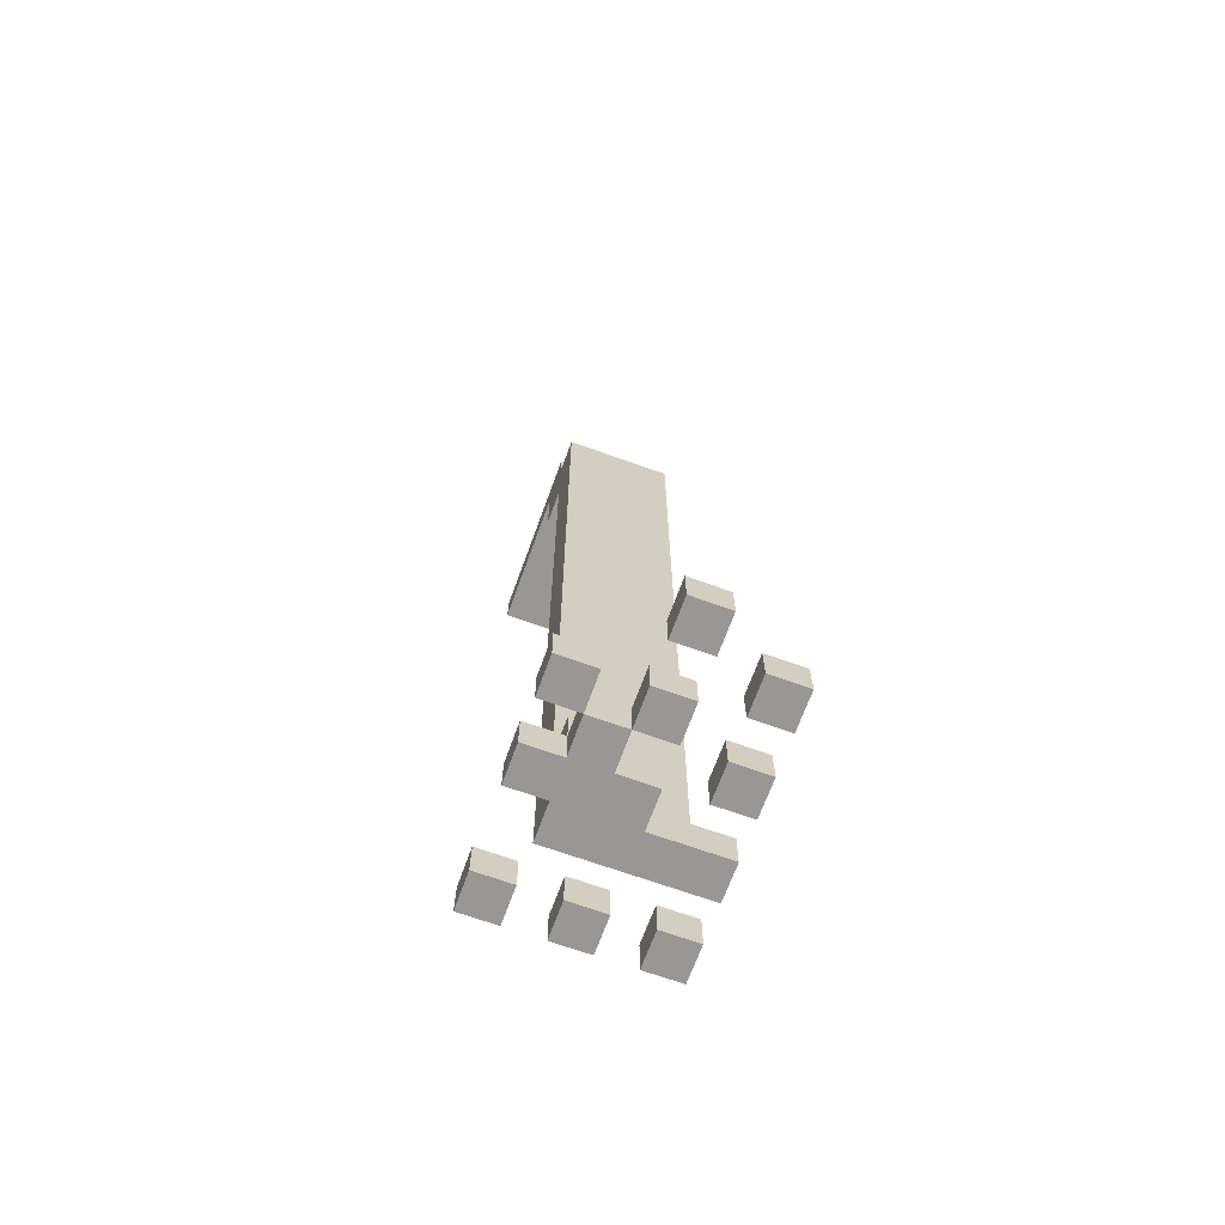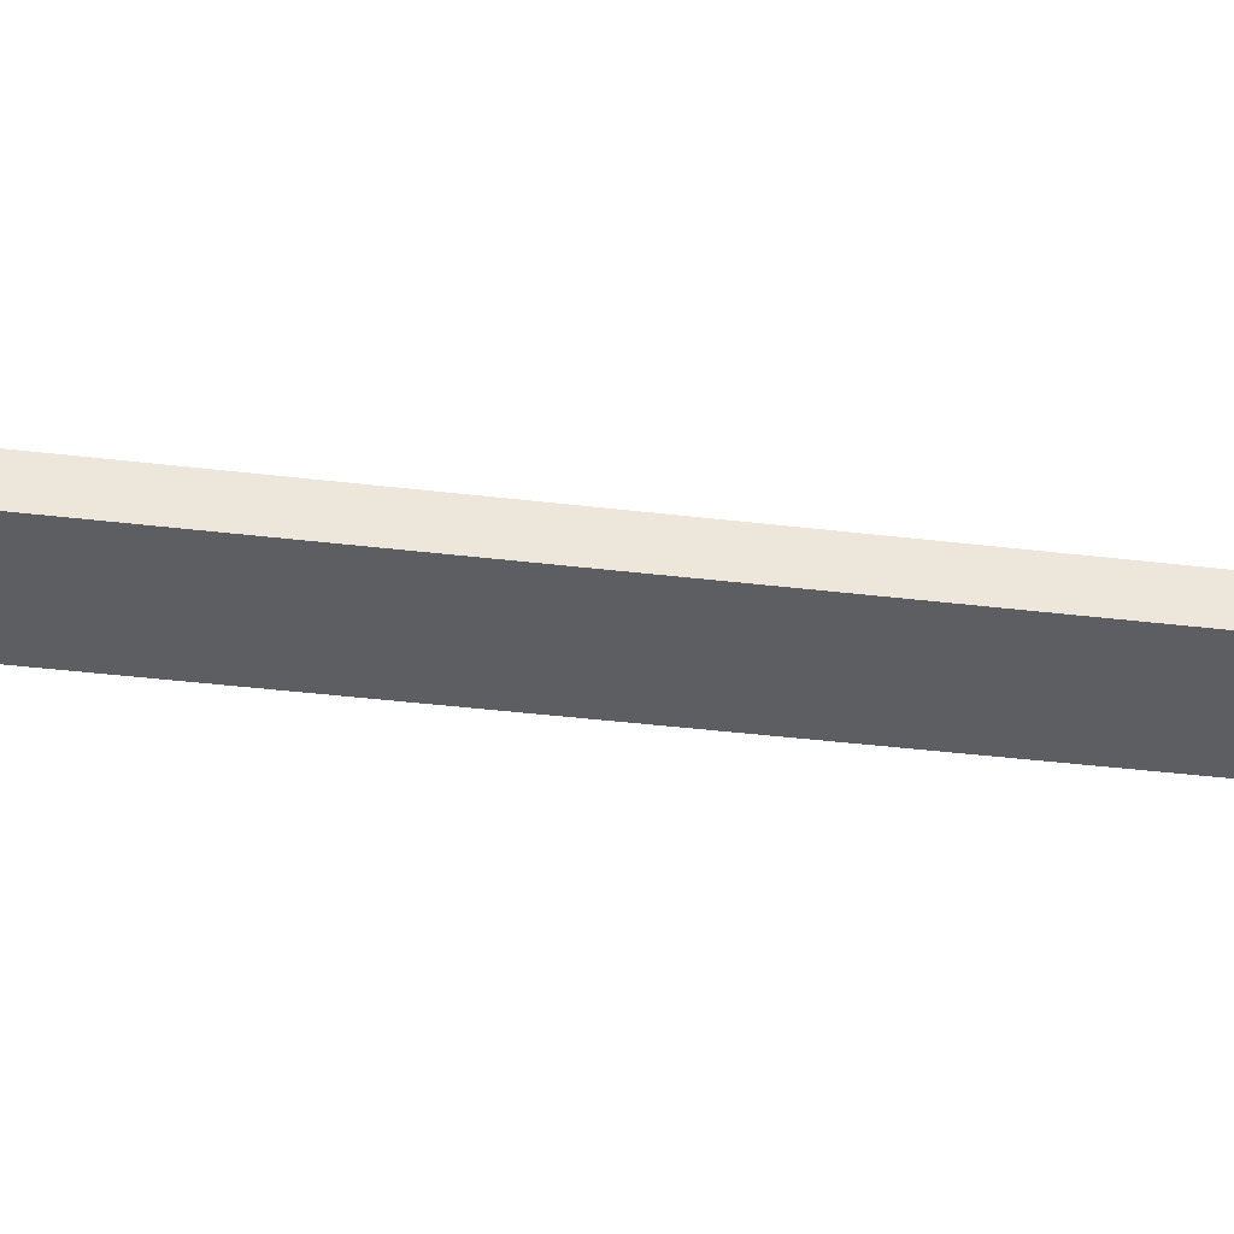
<metadata>
{"format":"obj","ext":"obj","renderer":"f3d","projection":"perspective","resolution":1024,"background":"white","views":[{"elev":-68.3,"azim":-19.9,"up":"+Y"},{"elev":-39.2,"azim":-98.6,"up":"+Z"}]}
</metadata>
<code>
o WaterCascade
v -0.25 -1.25 0.35
v -0.25 -1.25 0.25
v -0.25 -1.25 0.15
v -0.25 -1.25 0.05
v -0.25 -1.25 -0.15
v -0.25 -1.25 -0.25
v -0.25 -1.15 0.35
v -0.25 -1.15 0.25
v -0.25 -1.15 0.15
v -0.25 -1.15 0.05
v -0.25 -1.15 -0.15
v -0.25 -1.15 -0.25
v -0.15 -1.25 0.25
v -0.15 -1.25 0.15
v -0.15 -1.25 0.05
v -0.15 -1.25 -0.05
v -0.15 -1.15 0.25
v -0.15 -1.15 0.15
v -0.15 -1.15 0.05
v -0.15 -1.05 0.15
v -0.15 -1.05 0.05
v -0.15 -0.75 0.05
v -0.15 -0.75 -0.05
v -0.15 -0.65 0.05
v -0.15 -0.65 -0.05
v -0.15 -0.55 0.05
v -0.15 -0.55 -0.05
v -0.15 -0.35 0.05
v -0.15 -0.35 -0.05
v -0.15 -0.25 0.05
v -0.15 -0.25 -0.05
v -0.15 -0.05 0.05
v -0.15 -0.05 -0.05
v -0.15 0.15 0.05
v -0.15 0.15 -0.05
v -0.15 0.55 0.05
v -0.15 0.55 -0.05
v -0.15 0.65 0.05
v -0.15 0.65 -0.05
v -0.15 0.75 0.05
v -0.15 0.75 -0.05
v -0.15 0.95 -0.05
v -0.15 0.95 -0.15
v -0.15 1.05 0.05
v -0.15 1.05 -0.15
v -0.15 1.15 0.05
v -0.15 1.15 -0.05
v -0.15 1.15 -0.15
v -0.15 1.15 -0.35
v -0.15 1.15 -0.55
v -0.15 1.25 -0.05
v -0.15 1.25 -0.35
v -0.15 1.25 -0.55
v -0.05 -1.25 0.55
v -0.05 -1.25 0.45
v -0.05 -1.25 0.35
v -0.05 -1.25 0.25
v -0.05 -1.25 -0.15
v -0.05 -1.25 -0.25
v -0.05 -1.15 0.55
v -0.05 -1.15 0.45
v -0.05 -1.15 0.35
v -0.05 -1.15 0.25
v -0.05 -1.15 -0.15
v -0.05 -1.15 -0.25
v 0.15 -1.25 0.45
v 0.15 -1.25 0.35
v 0.15 -1.25 0.25
v 0.15 -1.25 0.15
v 0.15 -1.25 -0.15
v 0.15 -1.25 -0.25
v 0.15 -1.15 0.45
v 0.15 -1.15 0.35
v 0.15 -1.15 0.25
v 0.15 -1.15 0.15
v 0.15 -1.15 -0.15
v 0.15 -1.15 -0.25
v -0.15 -1.25 0.35
v -0.15 -1.25 0.25
v -0.15 -1.25 -0.15
v -0.15 -1.25 -0.25
v -0.15 -1.15 0.35
v -0.15 -1.15 0.25
v -0.15 -1.15 -0.15
v -0.15 -1.15 -0.25
v -0.05 -1.25 0.25
v -0.05 -1.25 0.15
v -0.05 -1.15 0.25
v -0.05 -1.15 0.15
v -0.05 -1.15 0.05
v -0.05 -1.05 0.15
v -0.05 -1.05 0.05
v -0.05 0.95 -0.05
v -0.05 0.95 -0.15
v -0.05 1.05 -0.05
v -0.05 1.05 -0.15
v 0.05 -1.25 0.55
v 0.05 -1.25 0.45
v 0.05 -1.25 0.35
v 0.05 -1.25 0.25
v 0.05 -1.25 0.15
v 0.05 -1.25 0.05
v 0.05 -1.25 -0.15
v 0.05 -1.25 -0.25
v 0.05 -1.15 0.55
v 0.05 -1.15 0.45
v 0.05 -1.15 0.35
v 0.05 -1.15 0.25
v 0.05 -1.15 0.15
v 0.05 -1.15 0.05
v 0.05 -1.15 -0.15
v 0.05 -1.15 -0.25
v 0.15 -1.15 0.05
v 0.15 -1.15 -0.05
v 0.15 -1.05 0.05
v 0.15 -1.05 -0.05
v 0.15 -0.85 0.05
v 0.15 -0.85 -0.05
v 0.15 -0.75 0.05
v 0.15 -0.75 -0.05
v 0.15 -0.65 0.05
v 0.15 -0.65 -0.05
v 0.15 -0.55 0.05
v 0.15 -0.55 -0.05
v 0.15 -0.45 0.05
v 0.15 -0.45 -0.05
v 0.15 -0.25 0.05
v 0.15 -0.25 -0.05
v 0.15 -0.05 0.05
v 0.15 -0.05 -0.05
v 0.15 0.25 0.05
v 0.15 0.25 -0.05
v 0.15 0.65 0.05
v 0.15 0.65 -0.05
v 0.15 1.05 0.05
v 0.15 1.05 -0.05
v 0.15 1.05 -0.15
v 0.15 1.15 0.05
v 0.15 1.15 -0.05
v 0.15 1.15 -0.15
v 0.15 1.15 -0.25
v 0.15 1.15 -0.55
v 0.15 1.25 -0.05
v 0.15 1.25 -0.15
v 0.15 1.25 -0.25
v 0.15 1.25 -0.55
v 0.25 -1.25 0.45
v 0.25 -1.25 0.35
v 0.25 -1.25 0.25
v 0.25 -1.25 0.15
v 0.25 -1.25 0.05
v 0.25 -1.25 -0.05
v 0.25 -1.25 -0.15
v 0.25 -1.25 -0.25
v 0.25 -1.15 0.45
v 0.25 -1.15 0.35
v 0.25 -1.15 0.25
v 0.25 -1.15 0.15
v 0.25 -1.15 0.05
v 0.25 -1.15 -0.05
v 0.25 -1.15 -0.15
v 0.25 -1.15 -0.25
v -0.05 -1.25 0.55
v -0.05 -1.15 0.55
v 0.05 -1.25 0.55
v 0.05 -1.15 0.55
v 0.15 -1.25 0.45
v 0.15 -1.15 0.45
v 0.25 -1.25 0.45
v 0.25 -1.15 0.45
v -0.25 -1.25 0.35
v -0.25 -1.15 0.35
v -0.15 -1.25 0.35
v -0.15 -1.15 0.35
v -0.05 -1.25 0.35
v -0.05 -1.15 0.35
v 0.05 -1.25 0.35
v 0.05 -1.15 0.35
v -0.15 -1.25 0.25
v -0.15 -1.15 0.25
v -0.05 -1.25 0.25
v -0.05 -1.15 0.25
v 0.15 -1.25 0.25
v 0.15 -1.15 0.25
v 0.25 -1.25 0.25
v 0.25 -1.15 0.25
v -0.25 -1.25 0.15
v -0.25 -1.15 0.15
v -0.15 -1.25 0.15
v -0.15 -1.15 0.15
v -0.15 -1.05 0.15
v -0.05 -1.25 0.15
v -0.05 -1.15 0.15
v -0.05 -1.05 0.15
v 0.05 -1.25 0.15
v 0.05 -1.15 0.15
v -0.15 -1.05 0.05
v -0.15 -0.75 0.05
v -0.15 -0.65 0.05
v -0.15 -0.55 0.05
v -0.15 -0.35 0.05
v -0.15 -0.25 0.05
v -0.15 -0.05 0.05
v -0.15 0.15 0.05
v -0.15 0.55 0.05
v -0.15 0.65 0.05
v -0.15 0.75 0.05
v -0.15 1.05 0.05
v -0.15 1.15 0.05
v -0.05 -1.15 0.05
v -0.05 -1.05 0.05
v -0.05 -0.85 0.05
v -0.05 -0.75 0.05
v -0.05 -0.65 0.05
v -0.05 -0.55 0.05
v -0.05 -0.45 0.05
v -0.05 -0.35 0.05
v -0.05 -0.25 0.05
v -0.05 -0.05 0.05
v -0.05 0.15 0.05
v -0.05 0.25 0.05
v -0.05 0.35 0.05
v -0.05 0.45 0.05
v -0.05 0.55 0.05
v -0.05 0.65 0.05
v -0.05 0.75 0.05
v -0.05 1.05 0.05
v -0.05 1.15 0.05
v 0.05 -1.25 0.05
v 0.05 -1.15 0.05
v 0.05 -1.05 0.05
v 0.05 -0.85 0.05
v 0.05 -0.75 0.05
v 0.05 -0.65 0.05
v 0.05 -0.55 0.05
v 0.05 -0.45 0.05
v 0.05 -0.35 0.05
v 0.05 -0.25 0.05
v 0.05 -0.05 0.05
v 0.05 0.25 0.05
v 0.05 0.35 0.05
v 0.05 0.45 0.05
v 0.05 0.55 0.05
v 0.05 0.65 0.05
v 0.05 1.05 0.05
v 0.05 1.15 0.05
v 0.15 -1.25 0.05
v 0.15 -1.15 0.05
v 0.15 -1.05 0.05
v 0.15 -0.85 0.05
v 0.15 -0.75 0.05
v 0.15 -0.65 0.05
v 0.15 -0.55 0.05
v 0.15 -0.45 0.05
v 0.15 -0.25 0.05
v 0.15 -0.05 0.05
v 0.15 0.25 0.05
v 0.15 0.65 0.05
v 0.15 1.05 0.05
v 0.15 1.15 0.05
v 0.25 -1.25 0.05
v 0.25 -1.15 0.05
v -0.15 1.15 -0.05
v -0.15 1.25 -0.05
v -0.05 1.15 -0.05
v -0.05 1.25 -0.05
v 0.05 1.15 -0.05
v 0.05 1.25 -0.05
v 0.15 1.15 -0.05
v 0.15 1.25 -0.05
v -0.25 -1.25 -0.15
v -0.25 -1.15 -0.15
v -0.15 -1.25 -0.15
v -0.15 -1.15 -0.15
v -0.05 -1.25 -0.15
v -0.05 -1.15 -0.15
v 0.05 -1.25 -0.15
v 0.05 -1.15 -0.15
v 0.15 -1.25 -0.15
v 0.15 -1.15 -0.15
v 0.25 -1.25 -0.15
v 0.25 -1.15 -0.15
v -0.05 -1.25 0.45
v -0.05 -1.15 0.45
v 0.05 -1.25 0.45
v 0.05 -1.15 0.45
v 0.15 -1.25 0.35
v 0.15 -1.15 0.35
v 0.25 -1.25 0.35
v 0.25 -1.15 0.35
v -0.25 -1.25 0.25
v -0.25 -1.15 0.25
v -0.15 -1.25 0.25
v -0.15 -1.15 0.25
v -0.05 -1.25 0.25
v -0.05 -1.15 0.25
v 0.05 -1.25 0.25
v 0.05 -1.15 0.25
v 0.15 -1.25 0.15
v 0.15 -1.15 0.15
v 0.25 -1.25 0.15
v 0.25 -1.15 0.15
v -0.25 -1.25 0.05
v -0.25 -1.15 0.05
v -0.15 -1.25 0.05
v -0.15 -1.15 0.05
v -0.15 -1.25 -0.05
v -0.15 -0.75 -0.05
v -0.15 -0.65 -0.05
v -0.15 -0.55 -0.05
v -0.15 -0.35 -0.05
v -0.15 -0.25 -0.05
v -0.15 -0.05 -0.05
v -0.15 0.15 -0.05
v -0.15 0.55 -0.05
v -0.15 0.65 -0.05
v -0.15 0.75 -0.05
v -0.15 0.95 -0.05
v -0.05 -1.25 -0.05
v -0.05 -1.15 -0.05
v -0.05 -1.05 -0.05
v -0.05 -0.85 -0.05
v -0.05 -0.75 -0.05
v -0.05 -0.65 -0.05
v -0.05 -0.55 -0.05
v -0.05 -0.45 -0.05
v -0.05 -0.35 -0.05
v -0.05 -0.25 -0.05
v -0.05 -0.05 -0.05
v -0.05 0.15 -0.05
v -0.05 0.25 -0.05
v -0.05 0.35 -0.05
v -0.05 0.45 -0.05
v -0.05 0.55 -0.05
v -0.05 0.65 -0.05
v -0.05 0.75 -0.05
v -0.05 0.95 -0.05
v -0.05 1.05 -0.05
v 0.05 -1.05 -0.05
v 0.05 -0.85 -0.05
v 0.05 -0.75 -0.05
v 0.05 -0.65 -0.05
v 0.05 -0.55 -0.05
v 0.05 -0.45 -0.05
v 0.05 -0.35 -0.05
v 0.05 -0.25 -0.05
v 0.05 -0.05 -0.05
v 0.05 0.25 -0.05
v 0.05 0.35 -0.05
v 0.05 0.45 -0.05
v 0.05 0.55 -0.05
v 0.05 0.65 -0.05
v 0.05 1.05 -0.05
v 0.15 -1.25 -0.05
v 0.15 -1.15 -0.05
v 0.15 -1.05 -0.05
v 0.15 -0.85 -0.05
v 0.15 -0.75 -0.05
v 0.15 -0.65 -0.05
v 0.15 -0.55 -0.05
v 0.15 -0.45 -0.05
v 0.15 -0.25 -0.05
v 0.15 -0.05 -0.05
v 0.15 0.25 -0.05
v 0.15 0.65 -0.05
v 0.15 1.05 -0.05
v 0.25 -1.25 -0.05
v 0.25 -1.15 -0.05
v -0.15 0.95 -0.15
v -0.15 1.05 -0.15
v -0.15 1.15 -0.15
v -0.05 0.95 -0.15
v -0.05 1.05 -0.15
v -0.05 1.15 -0.15
v 0.05 1.05 -0.15
v 0.05 1.15 -0.15
v 0.15 1.05 -0.15
v 0.15 1.15 -0.15
v -0.25 -1.25 -0.25
v -0.25 -1.15 -0.25
v -0.15 -1.25 -0.25
v -0.15 -1.15 -0.25
v -0.05 -1.25 -0.25
v -0.05 -1.15 -0.25
v 0.05 -1.25 -0.25
v 0.05 -1.15 -0.25
v 0.15 -1.25 -0.25
v 0.15 -1.15 -0.25
v 0.25 -1.25 -0.25
v 0.25 -1.15 -0.25
v -0.15 1.15 -0.55
v -0.15 1.25 -0.55
v -0.05 1.15 -0.55
v -0.05 1.25 -0.55
v 0.15 1.15 -0.55
v 0.15 1.25 -0.55
v -0.05 -1.25 0.55
v 0.05 -1.25 0.55
v -0.05 -1.25 0.45
v 0.05 -1.25 0.45
v 0.15 -1.25 0.45
v 0.25 -1.25 0.45
v -0.25 -1.25 0.35
v -0.15 -1.25 0.35
v -0.05 -1.25 0.35
v 0.05 -1.25 0.35
v 0.15 -1.25 0.35
v 0.25 -1.25 0.35
v -0.25 -1.25 0.25
v -0.15 -1.25 0.25
v -0.05 -1.25 0.25
v 0.05 -1.25 0.25
v 0.15 -1.25 0.25
v 0.25 -1.25 0.25
v -0.25 -1.25 0.15
v -0.15 -1.25 0.15
v -0.05 -1.25 0.15
v 0.05 -1.25 0.15
v 0.15 -1.25 0.15
v 0.25 -1.25 0.15
v -0.25 -1.25 0.05
v -0.15 -1.25 0.05
v -0.05 -1.25 0.05
v 0.05 -1.25 0.05
v 0.15 -1.25 0.05
v 0.25 -1.25 0.05
v -0.15 -1.25 -0.05
v -0.05 -1.25 -0.05
v 0.15 -1.25 -0.05
v 0.25 -1.25 -0.05
v -0.25 -1.25 -0.15
v -0.15 -1.25 -0.15
v -0.05 -1.25 -0.15
v 0.05 -1.25 -0.15
v 0.15 -1.25 -0.15
v 0.25 -1.25 -0.15
v -0.25 -1.25 -0.25
v -0.15 -1.25 -0.25
v -0.05 -1.25 -0.25
v 0.05 -1.25 -0.25
v 0.15 -1.25 -0.25
v 0.25 -1.25 -0.25
v -0.15 0.95 -0.05
v -0.05 0.95 -0.05
v -0.15 0.95 -0.15
v -0.05 0.95 -0.15
v -0.05 1.05 -0.05
v 0.05 1.05 -0.05
v 0.15 1.05 -0.05
v -0.05 1.05 -0.15
v 0.05 1.05 -0.15
v 0.15 1.05 -0.15
v -0.15 1.15 -0.15
v -0.05 1.15 -0.15
v 0.05 1.15 -0.15
v 0.15 1.15 -0.15
v 0.05 1.15 -0.25
v 0.15 1.15 -0.25
v -0.15 1.15 -0.35
v -0.05 1.15 -0.35
v -0.15 1.15 -0.55
v -0.05 1.15 -0.55
v 0.15 1.15 -0.55
v -0.05 -1.15 0.55
v 0.05 -1.15 0.55
v -0.05 -1.15 0.45
v 0.05 -1.15 0.45
v 0.15 -1.15 0.45
v 0.25 -1.15 0.45
v -0.25 -1.15 0.35
v -0.15 -1.15 0.35
v -0.05 -1.15 0.35
v 0.05 -1.15 0.35
v 0.15 -1.15 0.35
v 0.25 -1.15 0.35
v -0.25 -1.15 0.25
v -0.15 -1.15 0.25
v -0.05 -1.15 0.25
v 0.05 -1.15 0.25
v 0.15 -1.15 0.25
v 0.25 -1.15 0.25
v -0.25 -1.15 0.15
v -0.15 -1.15 0.15
v -0.05 -1.15 0.15
v 0.05 -1.15 0.15
v 0.15 -1.15 0.15
v 0.25 -1.15 0.15
v -0.25 -1.15 0.05
v -0.15 -1.15 0.05
v -0.05 -1.15 0.05
v 0.05 -1.15 0.05
v 0.15 -1.15 0.05
v 0.25 -1.15 0.05
v 0.15 -1.15 -0.05
v 0.25 -1.15 -0.05
v -0.25 -1.15 -0.15
v -0.15 -1.15 -0.15
v -0.05 -1.15 -0.15
v 0.05 -1.15 -0.15
v 0.15 -1.15 -0.15
v 0.25 -1.15 -0.15
v -0.25 -1.15 -0.25
v -0.15 -1.15 -0.25
v -0.05 -1.15 -0.25
v 0.05 -1.15 -0.25
v 0.15 -1.15 -0.25
v 0.25 -1.15 -0.25
v -0.15 -1.05 0.15
v -0.05 -1.05 0.15
v -0.15 -1.05 0.05
v -0.05 -1.05 0.05
v -0.15 1.15 0.05
v -0.05 1.15 0.05
v 0.05 1.15 0.05
v 0.15 1.15 0.05
v -0.15 1.15 -0.05
v -0.05 1.15 -0.05
v 0.05 1.15 -0.05
v 0.15 1.15 -0.05
v -0.15 1.25 -0.05
v -0.05 1.25 -0.05
v 0.05 1.25 -0.05
v 0.15 1.25 -0.05
v -0.05 1.25 -0.15
v 0.05 1.25 -0.15
v 0.15 1.25 -0.15
v 0.05 1.25 -0.25
v 0.15 1.25 -0.25
v -0.15 1.25 -0.35
v -0.05 1.25 -0.35
v -0.15 1.25 -0.55
v -0.05 1.25 -0.55
v 0.15 1.25 -0.55
f 7 2 1
f 8 2 7
f 9 4 3
f 10 4 9
f 11 6 5
f 12 6 11
f 17 14 13
f 18 14 17
f 19 16 15
f 20 19 18
f 21 16 19
f 21 19 20
f 22 16 21
f 23 16 22
f 24 23 22
f 25 23 24
f 26 25 24
f 27 25 26
f 28 27 26
f 29 27 28
f 30 29 28
f 31 29 30
f 32 31 30
f 33 31 32
f 34 33 32
f 35 33 34
f 36 35 34
f 37 35 36
f 38 37 36
f 39 37 38
f 40 39 38
f 41 39 40
f 42 41 40
f 44 42 40
f 44 43 42
f 45 43 44
f 46 45 44
f 47 45 46
f 48 45 47
f 51 48 47
f 51 49 48
f 52 50 49
f 52 49 51
f 53 50 52
f 60 55 54
f 61 55 60
f 62 57 56
f 63 57 62
f 64 59 58
f 65 59 64
f 72 67 66
f 73 67 72
f 74 69 68
f 75 69 74
f 76 71 70
f 77 71 76
f 78 79 82
f 82 79 83
f 80 81 84
f 84 81 85
f 86 87 88
f 88 87 89
f 89 90 91
f 91 90 92
f 93 94 95
f 95 94 96
f 97 98 105
f 105 98 106
f 99 100 107
f 107 100 108
f 101 102 109
f 109 102 110
f 103 104 111
f 111 104 112
f 113 114 115
f 115 114 116
f 115 116 117
f 117 116 118
f 117 118 119
f 119 118 120
f 119 120 121
f 121 120 122
f 121 122 123
f 123 122 124
f 123 124 125
f 125 124 126
f 125 126 127
f 127 126 128
f 127 128 129
f 129 128 130
f 129 130 131
f 131 130 132
f 131 132 133
f 133 132 134
f 133 134 135
f 135 134 136
f 135 136 138
f 136 137 138
f 138 137 139
f 139 137 140
f 139 140 143
f 140 141 144
f 143 140 144
f 141 142 145
f 144 141 145
f 145 142 146
f 147 148 155
f 155 148 156
f 149 150 157
f 157 150 158
f 151 152 159
f 159 152 160
f 153 154 161
f 161 154 162
f 165 164 163
f 166 164 165
f 169 168 167
f 170 168 169
f 173 172 171
f 174 172 173
f 177 176 175
f 178 176 177
f 181 180 179
f 182 180 181
f 185 184 183
f 186 184 185
f 189 188 187
f 190 188 189
f 193 191 190
f 194 191 193
f 195 193 192
f 196 193 195
f 211 198 197
f 212 198 211
f 213 199 198
f 213 198 212
f 214 200 199
f 214 199 213
f 215 201 200
f 215 200 214
f 216 201 215
f 217 202 201
f 217 201 216
f 218 203 202
f 218 202 217
f 219 204 203
f 219 203 218
f 220 205 204
f 220 204 219
f 221 205 220
f 222 205 221
f 223 205 222
f 224 206 205
f 224 205 223
f 225 207 206
f 225 206 224
f 226 208 207
f 226 207 225
f 227 209 208
f 227 208 226
f 228 209 227
f 230 211 210
f 231 212 211
f 231 211 230
f 232 213 212
f 232 212 231
f 232 214 213
f 233 214 232
f 234 216 215
f 234 214 233
f 234 215 214
f 235 216 234
f 236 217 216
f 236 216 235
f 237 218 217
f 237 217 236
f 237 219 218
f 237 220 219
f 237 221 220
f 238 221 237
f 239 221 238
f 240 222 221
f 240 221 239
f 241 223 222
f 241 222 240
f 242 224 223
f 242 223 241
f 243 226 225
f 243 224 242
f 243 225 224
f 243 228 227
f 243 227 226
f 244 228 243
f 245 228 244
f 246 228 245
f 247 230 229
f 248 231 230
f 248 230 247
f 249 232 231
f 249 231 248
f 250 233 232
f 250 232 249
f 251 234 233
f 251 233 250
f 252 235 234
f 252 234 251
f 253 236 235
f 253 235 252
f 254 238 237
f 254 236 253
f 254 237 236
f 255 239 238
f 255 238 254
f 256 240 239
f 256 239 255
f 257 242 241
f 257 240 256
f 257 241 240
f 257 243 242
f 257 244 243
f 258 245 244
f 258 244 257
f 259 246 245
f 259 245 258
f 260 246 259
f 261 248 247
f 262 248 261
f 265 264 263
f 266 264 265
f 267 266 265
f 268 266 267
f 269 268 267
f 270 268 269
f 273 272 271
f 274 272 273
f 277 276 275
f 278 276 277
f 281 280 279
f 282 280 281
f 283 284 285
f 285 284 286
f 287 288 289
f 289 288 290
f 291 292 293
f 293 292 294
f 295 296 297
f 297 296 298
f 299 300 301
f 301 300 302
f 303 304 305
f 305 304 306
f 307 308 319
f 319 308 320
f 320 308 321
f 321 308 322
f 308 309 323
f 322 308 323
f 309 310 324
f 323 309 324
f 310 311 325
f 324 310 325
f 325 311 326
f 311 312 327
f 326 311 327
f 312 313 328
f 327 312 328
f 313 314 329
f 328 313 329
f 314 315 330
f 329 314 330
f 330 315 331
f 331 315 332
f 332 315 333
f 315 316 334
f 333 315 334
f 316 317 335
f 334 316 335
f 317 318 336
f 335 317 336
f 336 318 337
f 321 322 339
f 320 321 339
f 322 323 340
f 339 322 340
f 323 324 340
f 340 324 341
f 325 326 342
f 341 324 342
f 324 325 342
f 342 326 343
f 326 327 344
f 343 326 344
f 327 328 345
f 344 327 345
f 328 329 345
f 329 330 345
f 330 331 345
f 345 331 346
f 346 331 347
f 331 332 348
f 347 331 348
f 332 333 349
f 348 332 349
f 333 334 350
f 349 333 350
f 334 335 351
f 350 334 351
f 337 338 351
f 335 336 351
f 336 337 351
f 351 338 352
f 352 338 353
f 319 320 354
f 320 339 355
f 354 320 355
f 339 340 356
f 355 339 356
f 340 341 357
f 356 340 357
f 341 342 358
f 357 341 358
f 342 343 359
f 358 342 359
f 343 344 360
f 359 343 360
f 345 346 361
f 360 344 361
f 344 345 361
f 346 347 362
f 361 346 362
f 347 348 363
f 362 347 363
f 349 350 364
f 363 348 364
f 348 349 364
f 351 352 364
f 350 351 364
f 352 353 365
f 364 352 365
f 365 353 366
f 354 355 367
f 367 355 368
f 369 370 372
f 370 371 373
f 372 370 373
f 373 371 374
f 373 374 375
f 375 374 376
f 375 376 377
f 377 376 378
f 379 380 381
f 381 380 382
f 383 384 385
f 385 384 386
f 387 388 389
f 389 388 390
f 391 392 393
f 393 392 394
f 393 394 395
f 395 394 396
f 399 398 397
f 400 398 399
f 407 402 401
f 408 402 407
f 409 404 403
f 410 404 409
f 411 406 405
f 412 406 411
f 416 411 410
f 417 411 416
f 419 414 413
f 420 414 419
f 421 416 415
f 421 417 416
f 422 417 421
f 423 418 417
f 423 417 422
f 424 418 423
f 427 423 422
f 428 425 424
f 428 423 427
f 428 424 423
f 429 426 425
f 429 425 428
f 430 426 429
f 437 432 431
f 438 432 437
f 439 434 433
f 440 434 439
f 441 436 435
f 442 436 441
f 445 444 443
f 446 444 445
f 450 448 447
f 451 449 448
f 451 448 450
f 452 449 451
f 457 454 453
f 457 456 455
f 457 455 454
f 458 456 457
f 459 457 453
f 459 458 457
f 460 458 459
f 461 460 459
f 462 458 460
f 462 460 461
f 463 458 462
f 464 465 466
f 466 465 467
f 468 469 474
f 474 469 475
f 470 471 476
f 476 471 477
f 472 473 478
f 478 473 479
f 477 478 483
f 483 478 484
f 480 481 486
f 486 481 487
f 482 483 488
f 488 483 489
f 484 485 490
f 490 485 491
f 492 493 494
f 494 493 495
f 496 497 502
f 502 497 503
f 498 499 504
f 504 499 505
f 500 501 506
f 506 501 507
f 508 509 510
f 510 509 511
f 512 513 516
f 513 514 517
f 516 513 517
f 514 515 518
f 517 514 518
f 518 515 519
f 520 521 524
f 521 522 524
f 522 523 525
f 524 522 525
f 525 523 526
f 524 525 527
f 525 526 527
f 527 526 528
f 520 524 529
f 524 527 529
f 527 528 529
f 529 528 530
f 529 530 531
f 530 528 532
f 531 530 532
f 532 528 533

</code>
